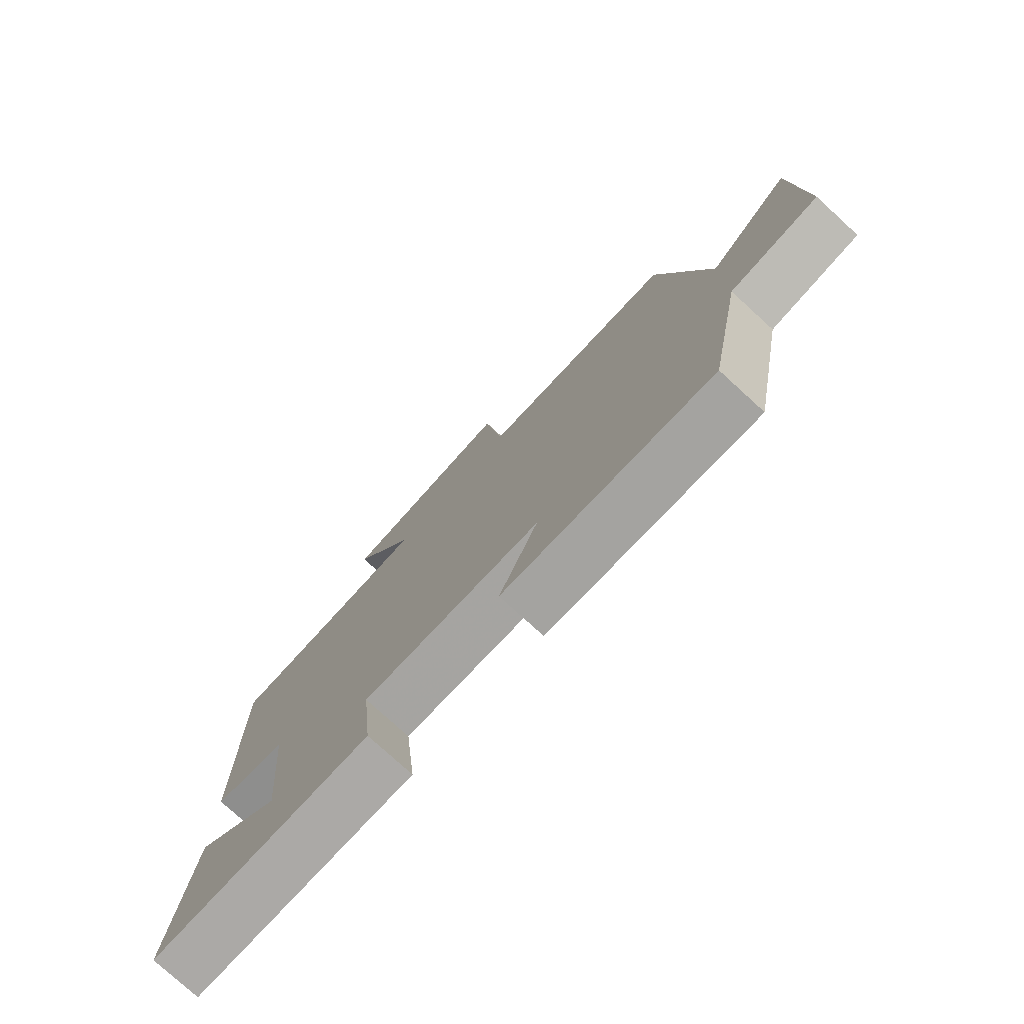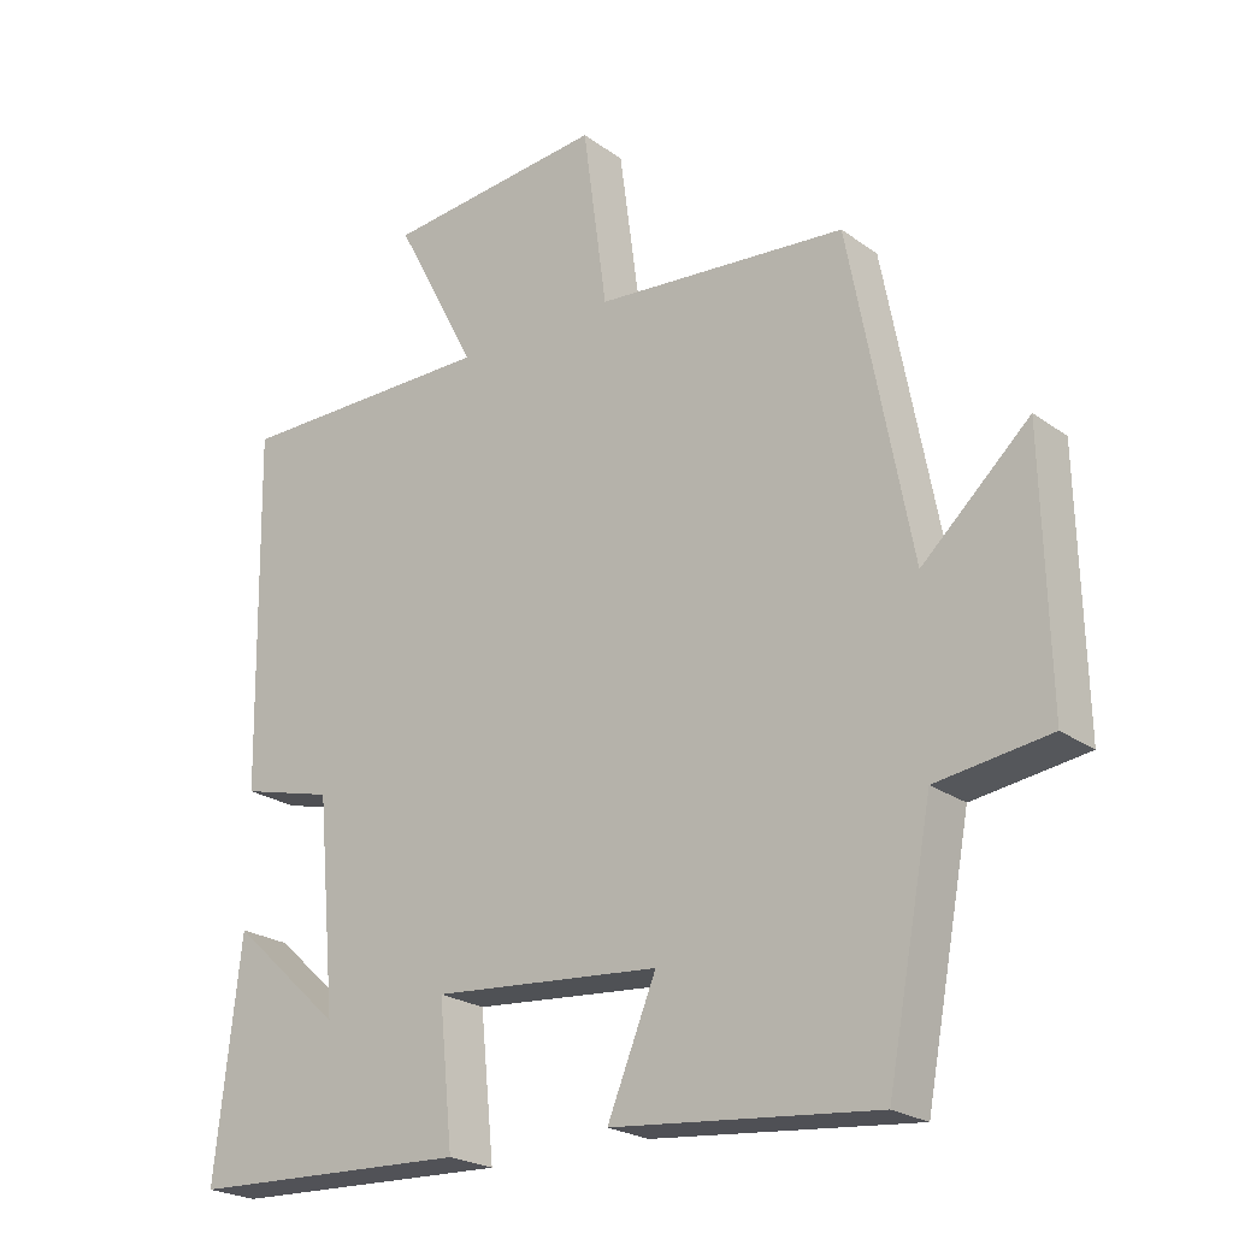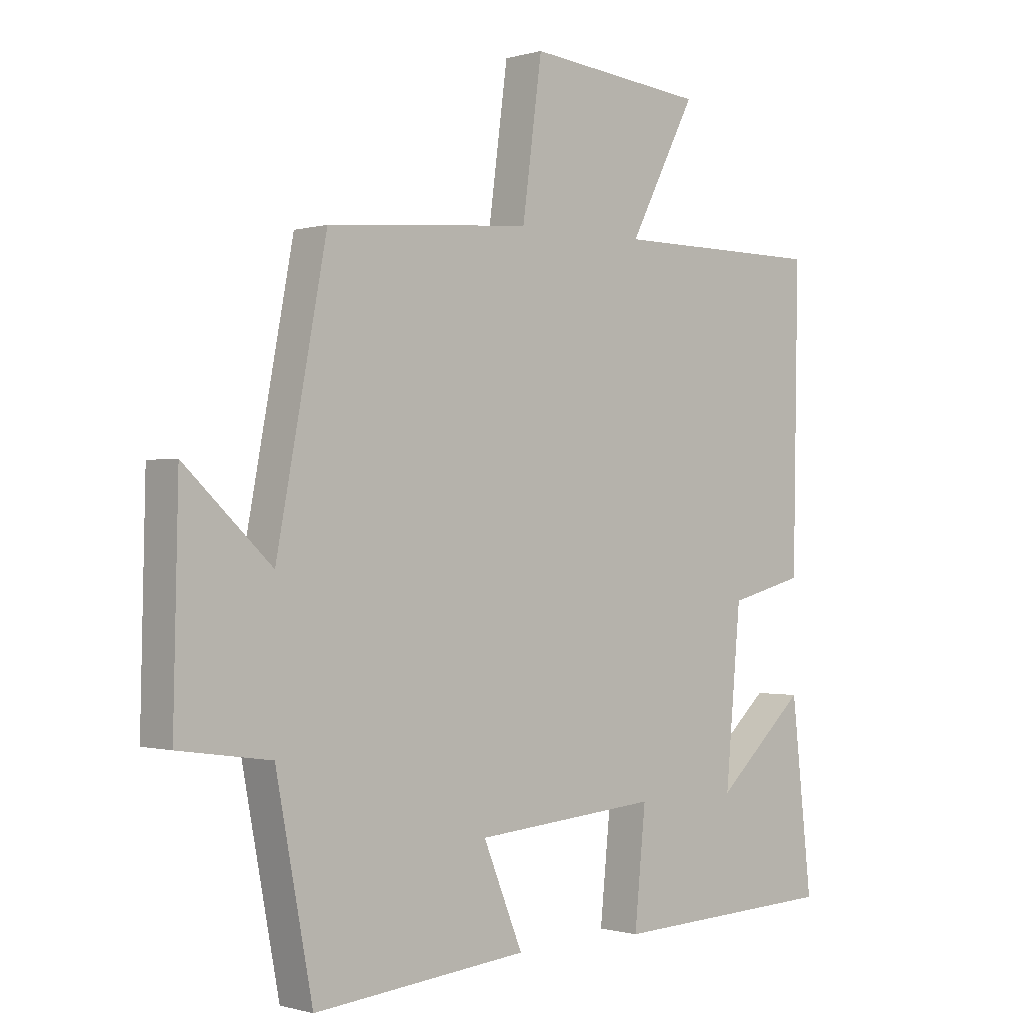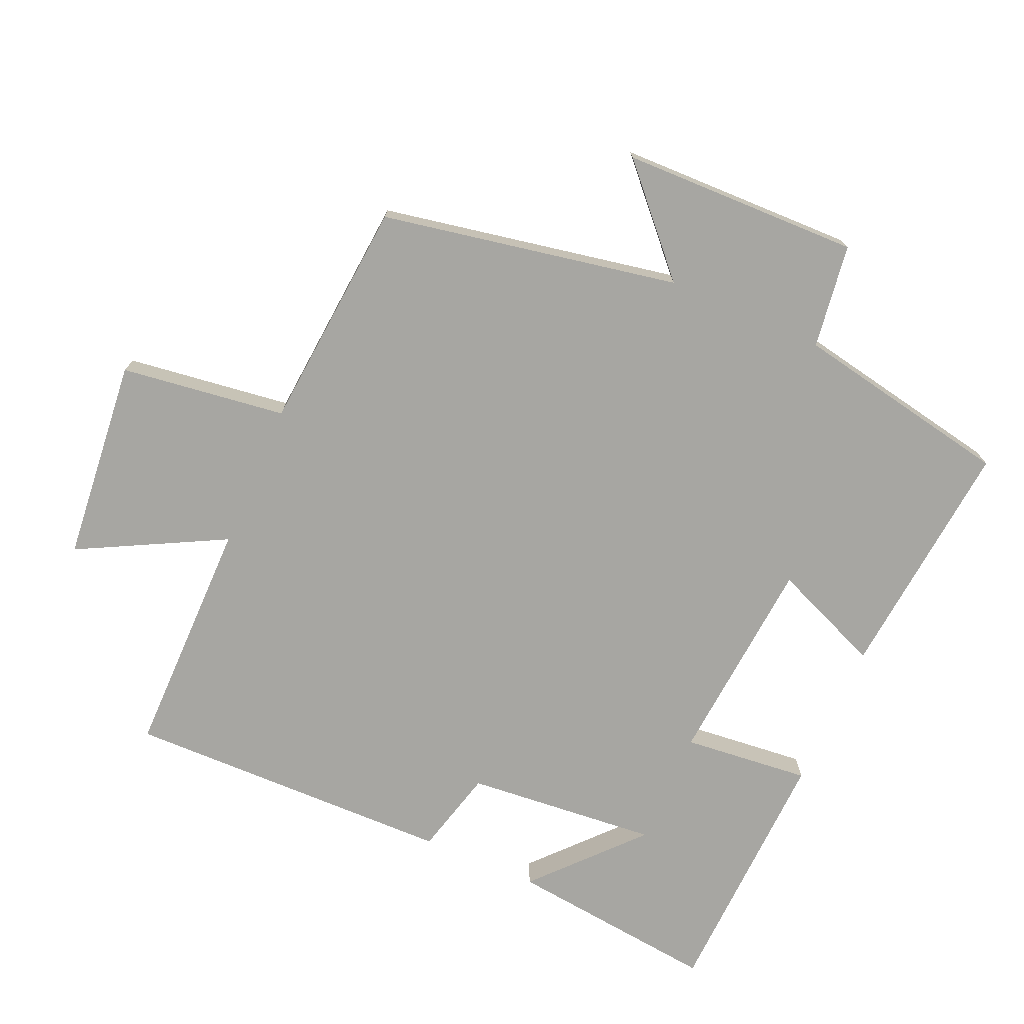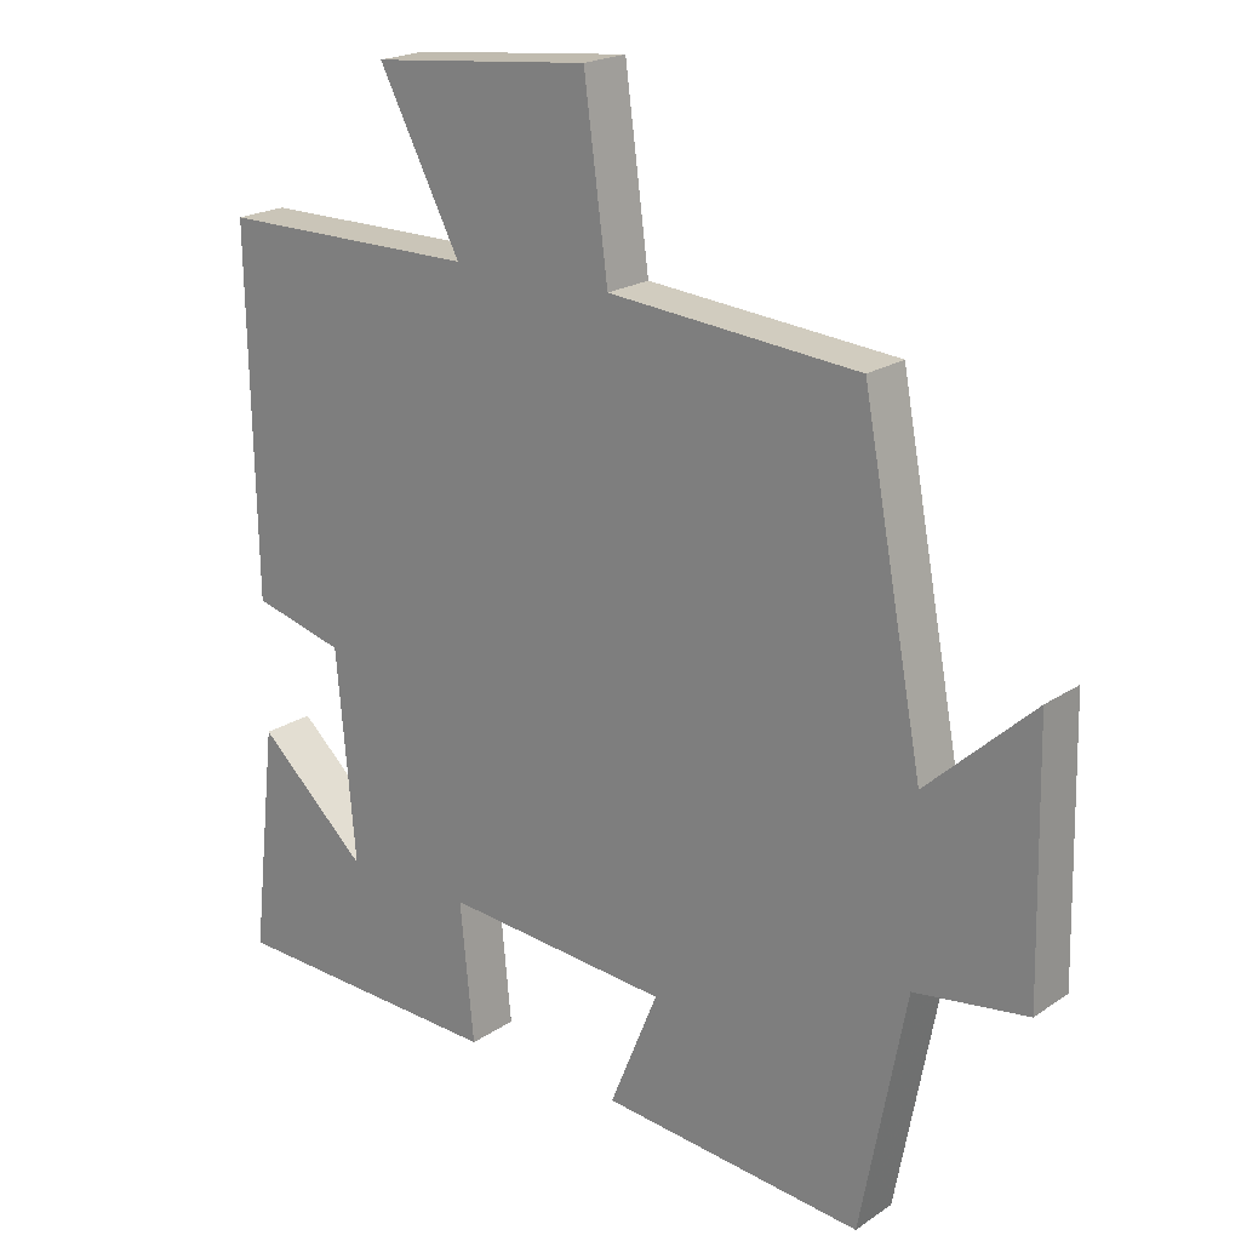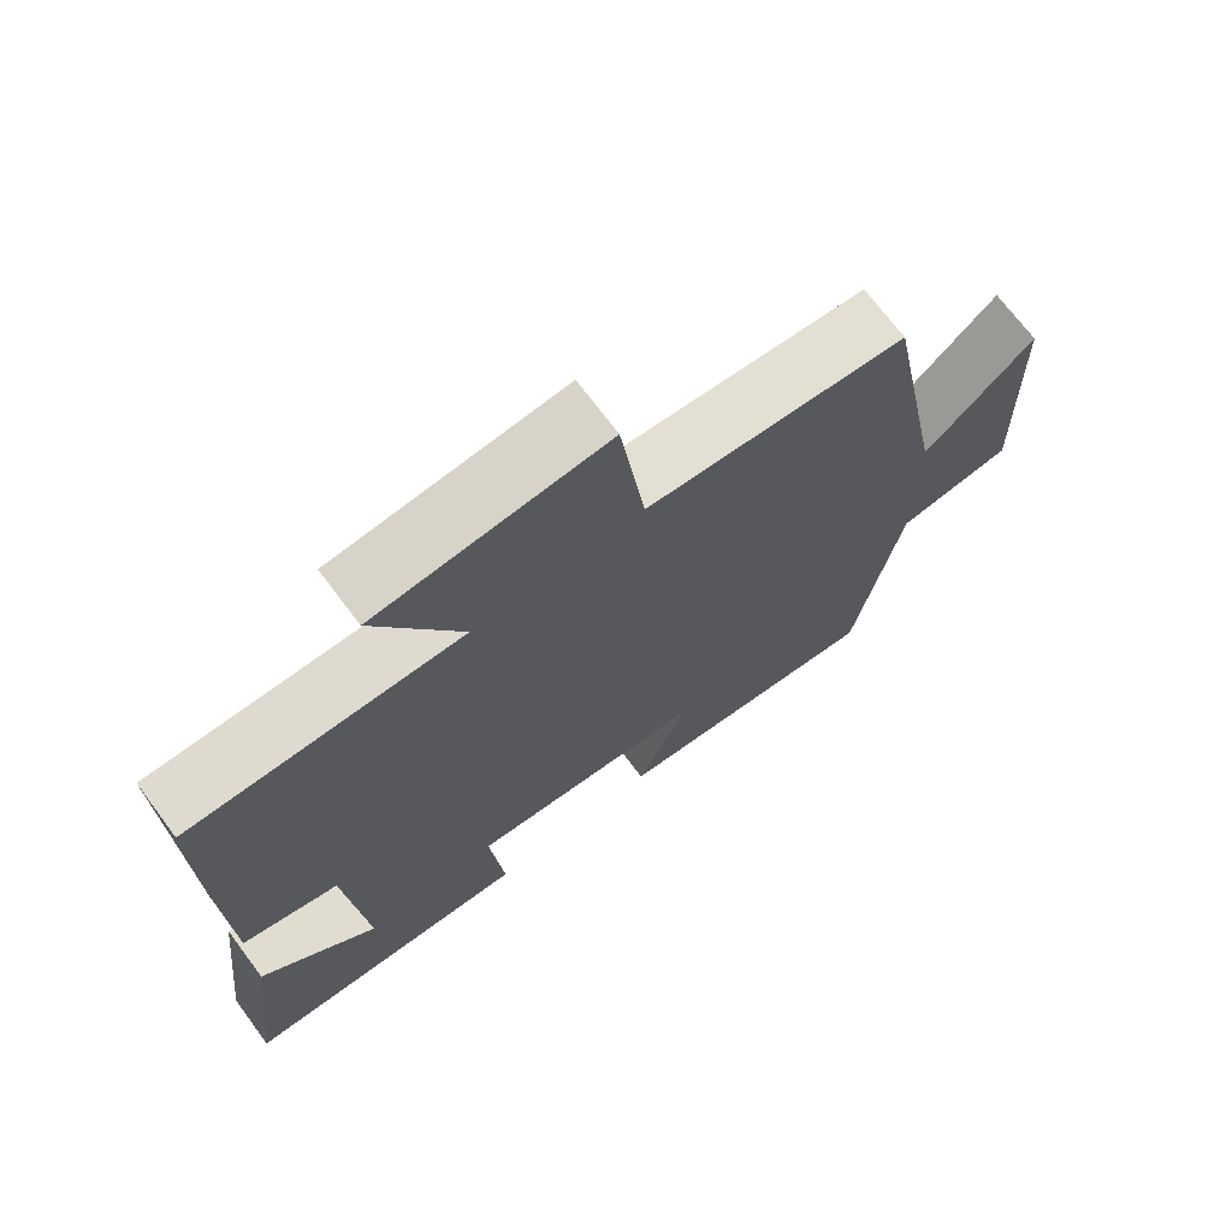
<metadata>
{"format":"obj","ext":"obj","renderer":"f3d","projection":"perspective","resolution":1024,"background":"white","views":[{"elev":-77.5,"azim":47.6,"up":"+Z"},{"elev":-22.9,"azim":39.4,"up":"+Z"},{"elev":-0.6,"azim":137.0,"up":"+Z"},{"elev":-74.0,"azim":66.3,"up":"+Y"},{"elev":20.6,"azim":39.8,"up":"+Z"},{"elev":70.8,"azim":-36.8,"up":"+Z"}]}
</metadata>
<code>
v 0.438 0.07 -0.535
v 0.076 0.07 -0.5
v 0.143 0.07 -0.337
v -0.169 0.07 -0.311
v -0.15 0.07 -0.5
v -0.535 0.07 -0.485
v -0.5 0.07 -0.172
v -0.347 0.07 -0.311
v -0.373 0.07 -0.025
v -0.5 0.07 0.008
v -0.509 0.07 0.499
v -0.151 0.07 0.5
v -0.264 0.07 0.716
v 0.038 0.07 0.746
v 0.071 0.07 0.5
v 0.416 0.07 0.471
v 0.5 0.07 0.03
v 0.647 0.07 0.166
v 0.655 0.07 -0.188
v 0.5 0.07 -0.21
v 0.438 0 -0.535
v 0.076 0 -0.5
v 0.143 0 -0.337
v -0.169 0 -0.311
v -0.15 0 -0.5
v -0.535 0 -0.485
v -0.5 0 -0.172
v -0.347 0 -0.311
v -0.373 0 -0.025
v -0.5 0 0.008
v -0.509 0 0.499
v -0.151 0 0.5
v -0.264 0 0.716
v 0.038 0 0.746
v 0.071 0 0.5
v 0.416 0 0.471
v 0.5 0 0.03
v 0.647 0 0.166
v 0.655 0 -0.188
v 0.5 0 -0.21
f 17 18 19 20
f 15 16 17 20
f 15 20 1
f 12 13 14 15
f 9 10 11 12
f 8 9 12 15
f 5 6 7 8
f 4 5 8
f 4 8 15
f 3 4 15
f 1 2 3
f 1 3 15
f 40 39 38 37
f 40 37 36 35
f 21 40 35
f 35 34 33 32
f 32 31 30 29
f 35 32 29 28
f 28 27 26 25
f 28 25 24
f 35 28 24
f 35 24 23
f 23 22 21
f 35 23 21
f 1 21 22 2
f 2 22 23 3
f 3 23 24 4
f 4 24 25 5
f 5 25 26 6
f 6 26 27 7
f 7 27 28 8
f 8 28 29 9
f 9 29 30 10
f 10 30 31 11
f 11 31 32 12
f 12 32 33 13
f 13 33 34 14
f 14 34 35 15
f 15 35 36 16
f 16 36 37 17
f 17 37 38 18
f 18 38 39 19
f 19 39 40 20
f 20 40 21 1

</code>
